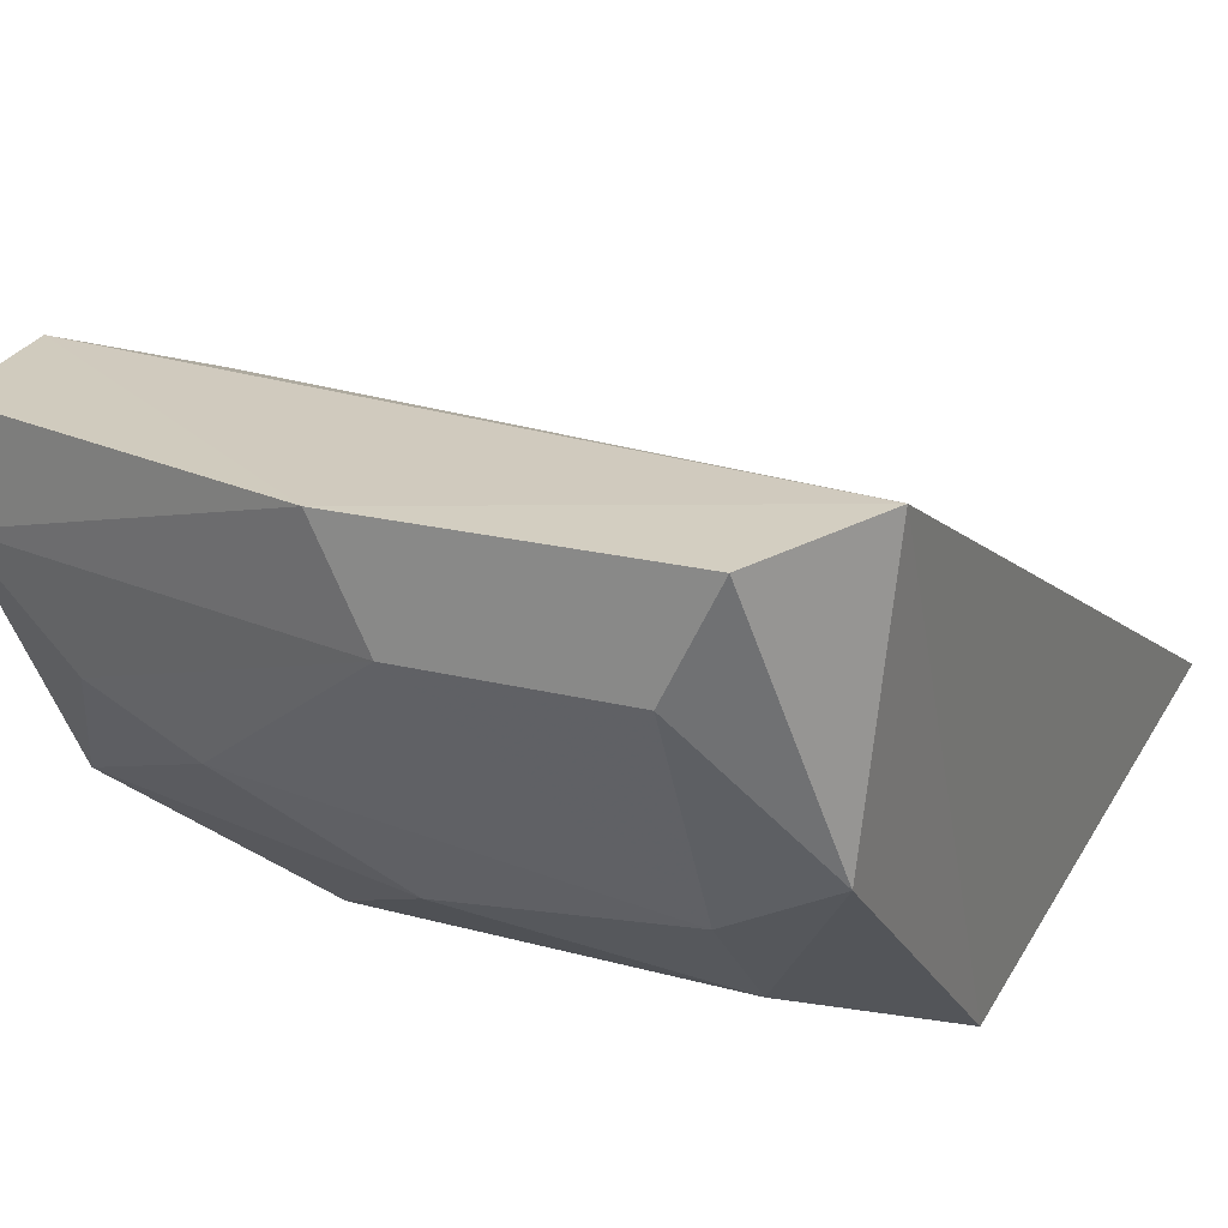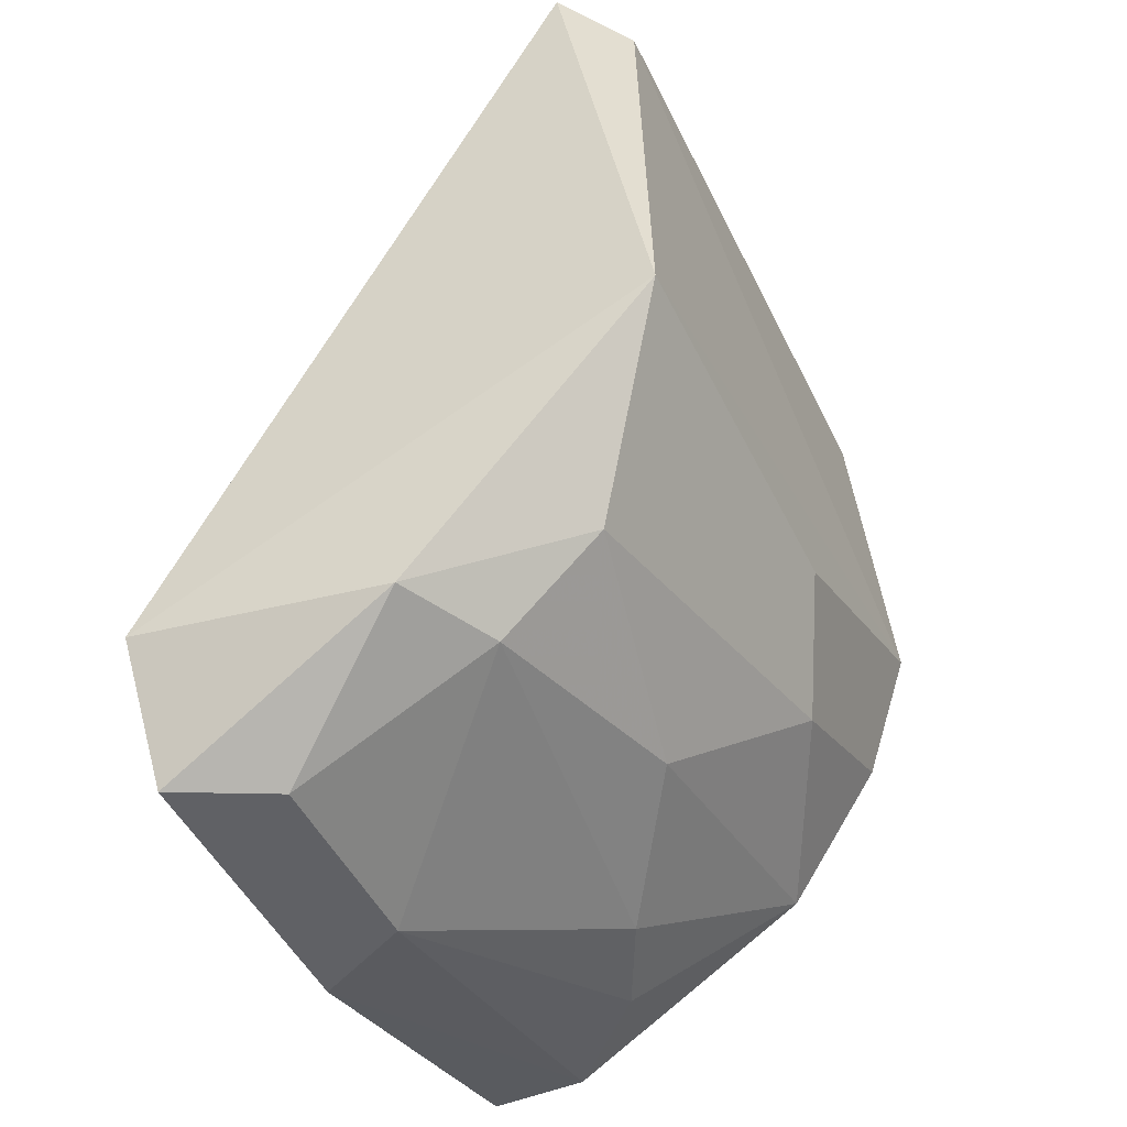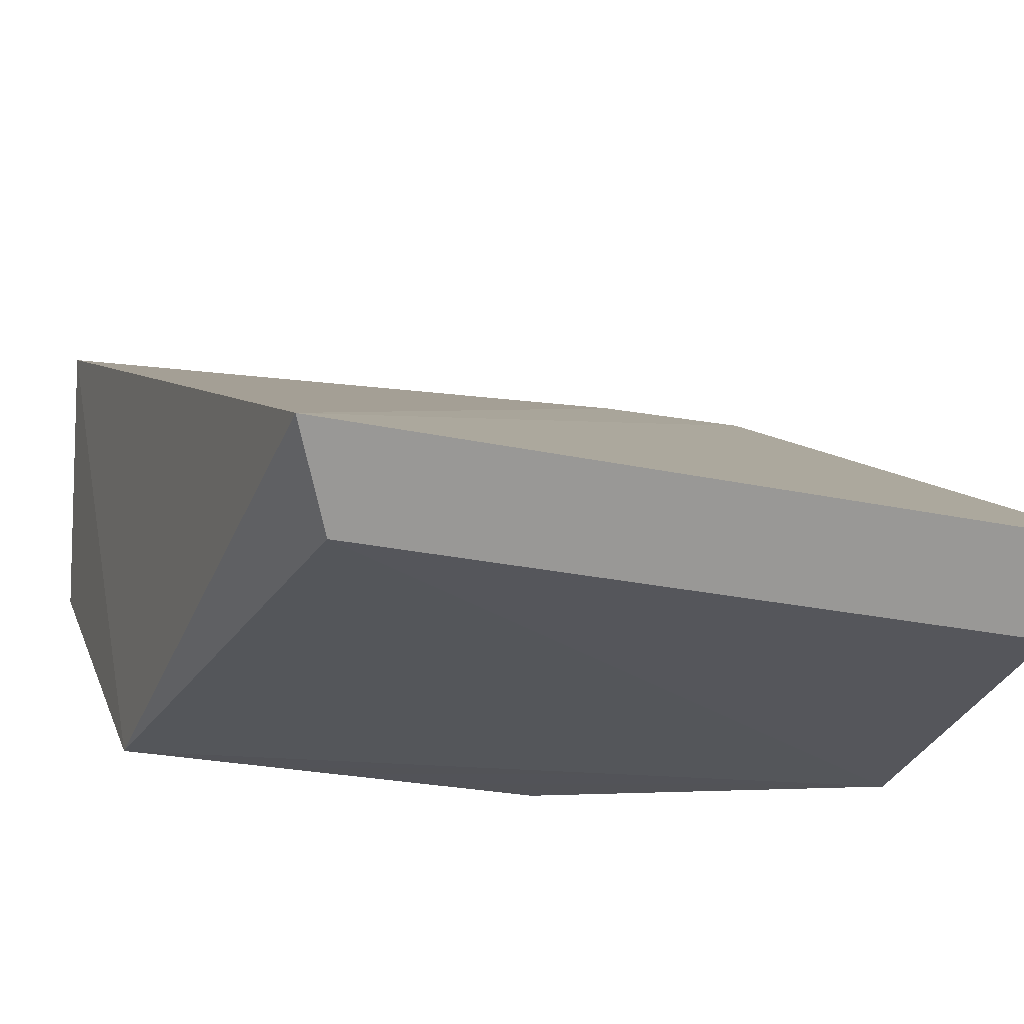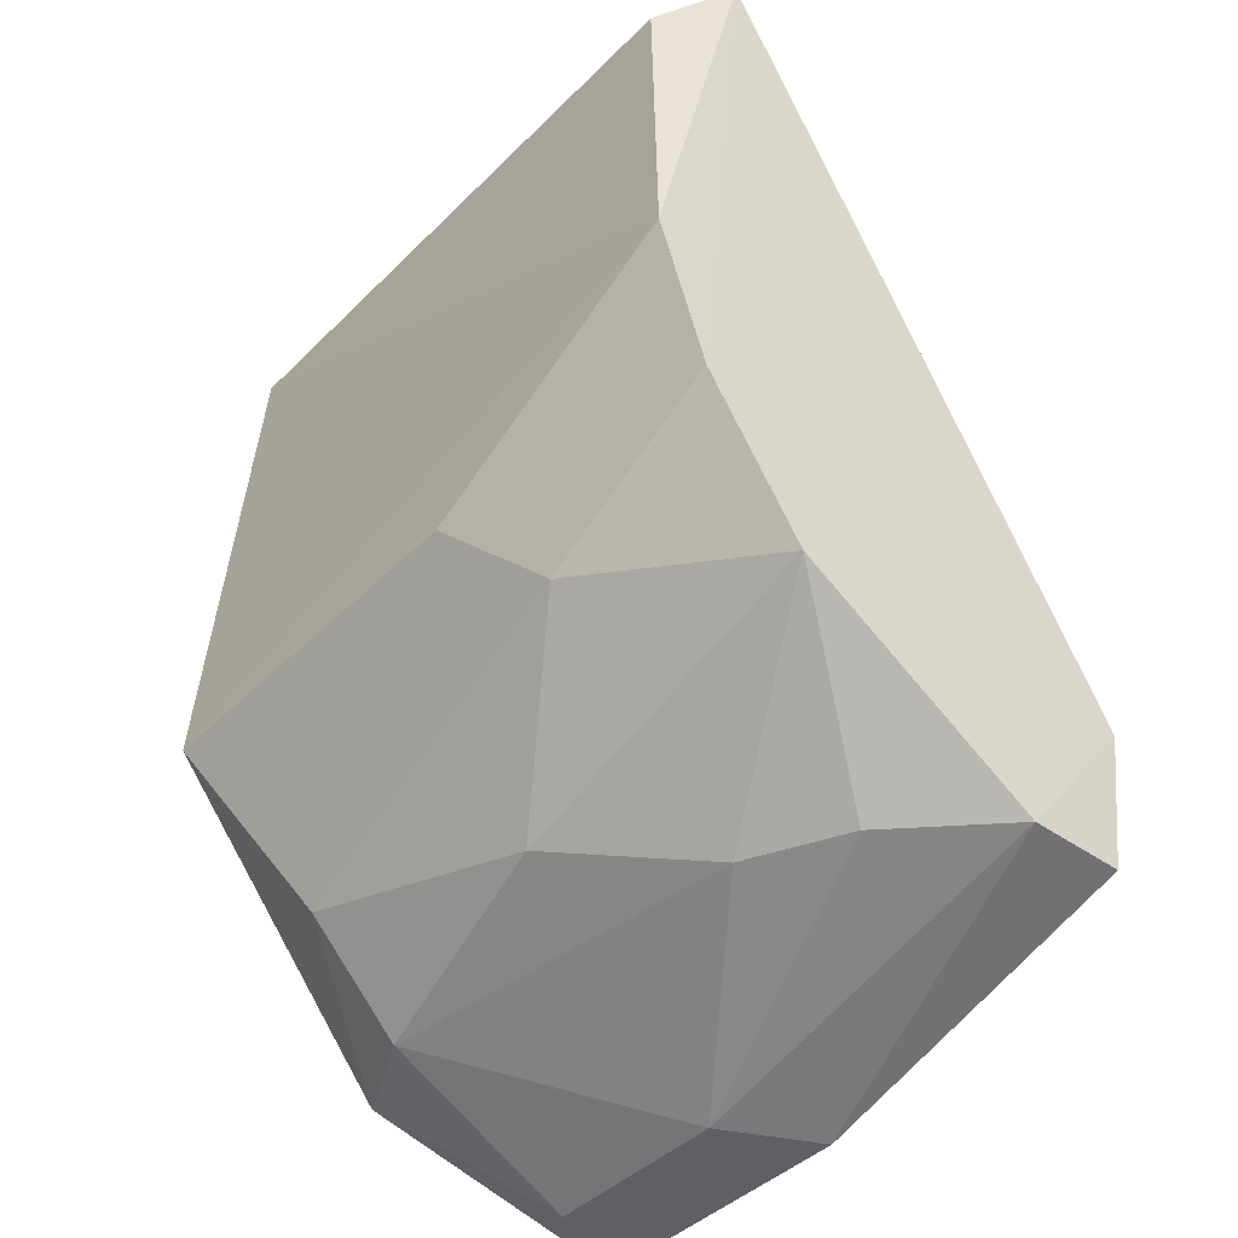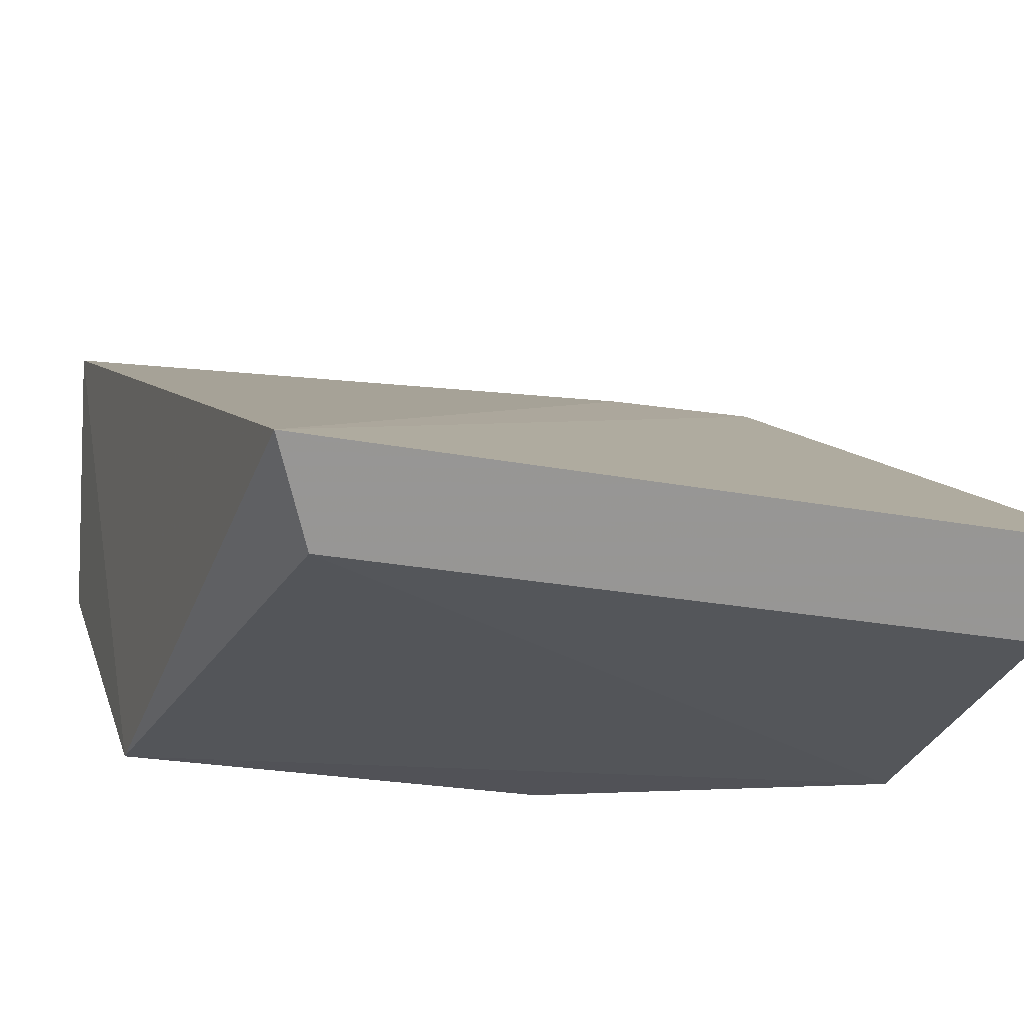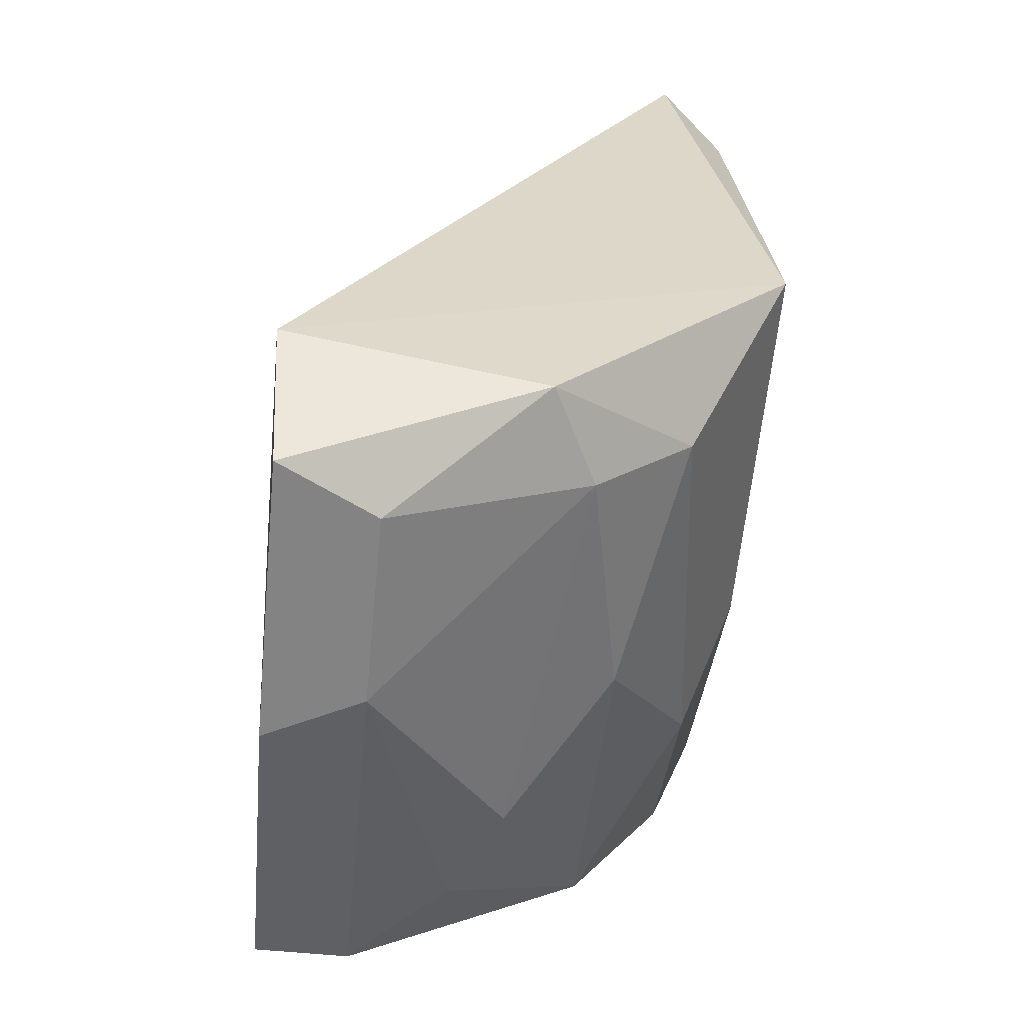
<metadata>
{"format":"obj","ext":"obj","renderer":"f3d","projection":"perspective","resolution":1024,"background":"white","views":[{"elev":21.1,"azim":-155.5,"up":"+Y"},{"elev":-48.5,"azim":-64.8,"up":"+Z"},{"elev":-22.5,"azim":-21.2,"up":"+Y"},{"elev":-42.4,"azim":49.5,"up":"+Z"},{"elev":-21.5,"azim":-19.6,"up":"+Y"},{"elev":-61.0,"azim":-95.6,"up":"+Z"}]}
</metadata>
<code>
v -0.1184 -0.1955 -0.2476
v 0.01318 -0.2611 -0.03974
v -0.1424 -0.2611 -0.03974
v -0.14 -0.2816 -0.1614
v 0.01077 -0.174 -0.226
v 0.01077 -0.2708 -0.1614
v -0.1436 -0.1713 -0.2186
v 0.0134 -0.1721 -0.1954
v -0.0646 -0.2493 -0.2152
v 0.00323 -0.2762 -0.05324
v -0.01078 -0.217 -0.226
v -0.1324 -0.2762 -0.05324
v 0.01077 -0.2816 -0.1292
v -0.14 -0.2278 -0.226
v -0.0646 -0.174 -0.2476
v -0.0323 -0.2708 -0.1829
v 0.01077 -0.2493 -0.1937
v -0.1184 -0.2601 -0.2045
v -0.1292 -0.174 -0.2476
v -0.07534 -0.1955 -0.2476
v -0.1184 -0.2385 -0.226
v -0.02155 -0.174 -0.1937
v 0.01077 -0.1955 -0.226
v -0.05386 -0.2816 -0.1614
v -0.0323 -0.2278 -0.226
f 21 20 25
f 4 3 7
f 3 2 8
f 2 6 8
f 2 3 10
f 3 4 12
f 10 3 12
f 10 12 13
f 6 2 13
f 2 10 13
f 12 4 13
f 4 7 14
f 8 5 15
f 7 8 15
f 6 13 16
f 8 6 17
f 16 9 17
f 6 16 17
f 4 14 18
f 9 16 18
f 14 7 19
f 1 14 19
f 15 1 19
f 7 15 19
f 1 15 20
f 14 1 21
f 18 14 21
f 9 18 21
f 1 20 21
f 7 3 22
f 8 7 22
f 3 8 22
f 5 8 23
f 15 5 23
f 8 17 23
f 17 11 23
f 11 20 23
f 20 15 23
f 13 4 24
f 16 13 24
f 4 18 24
f 18 16 24
f 11 17 25
f 17 9 25
f 20 11 25
f 9 21 25

</code>
